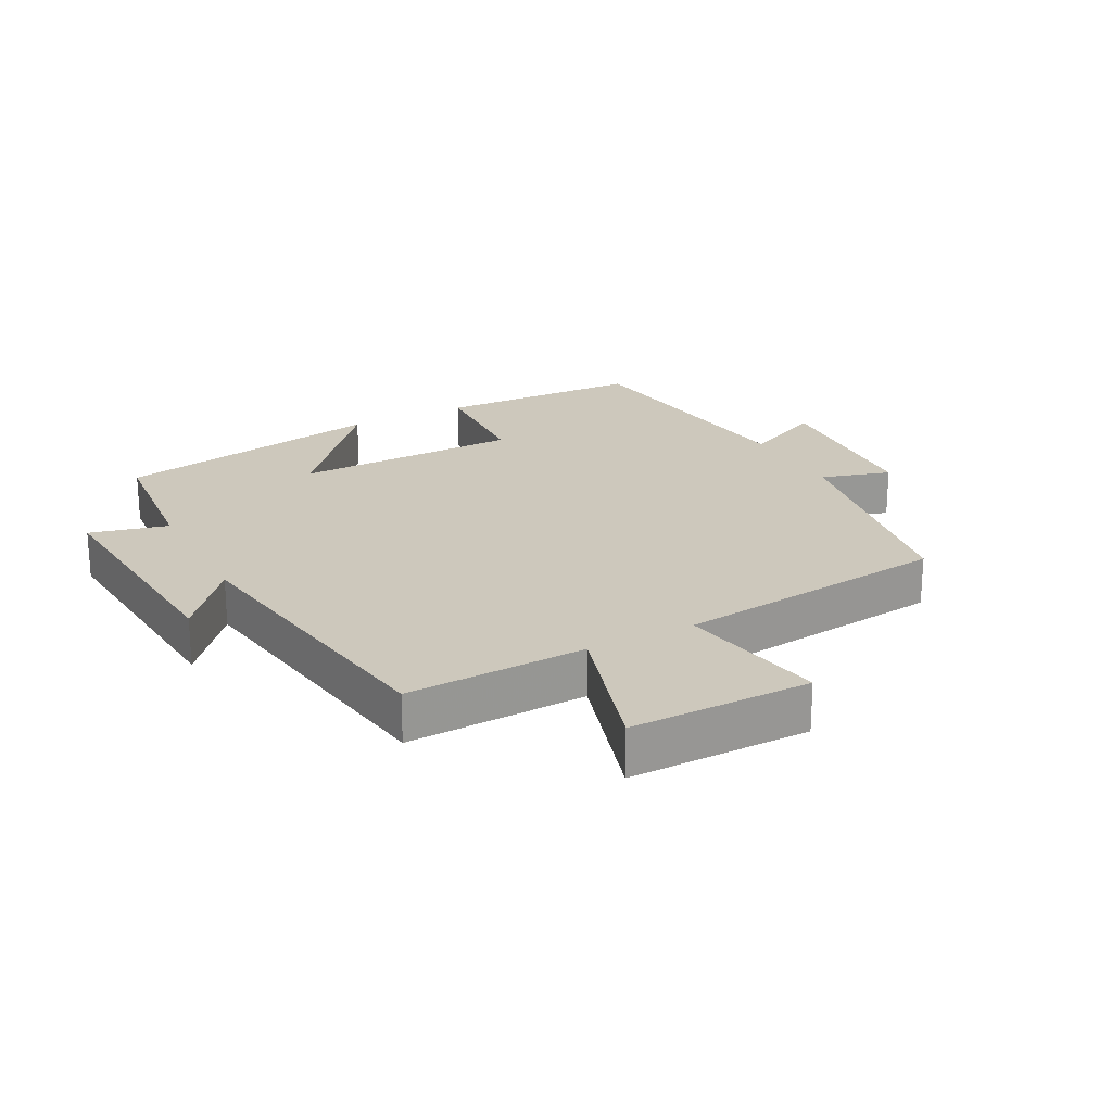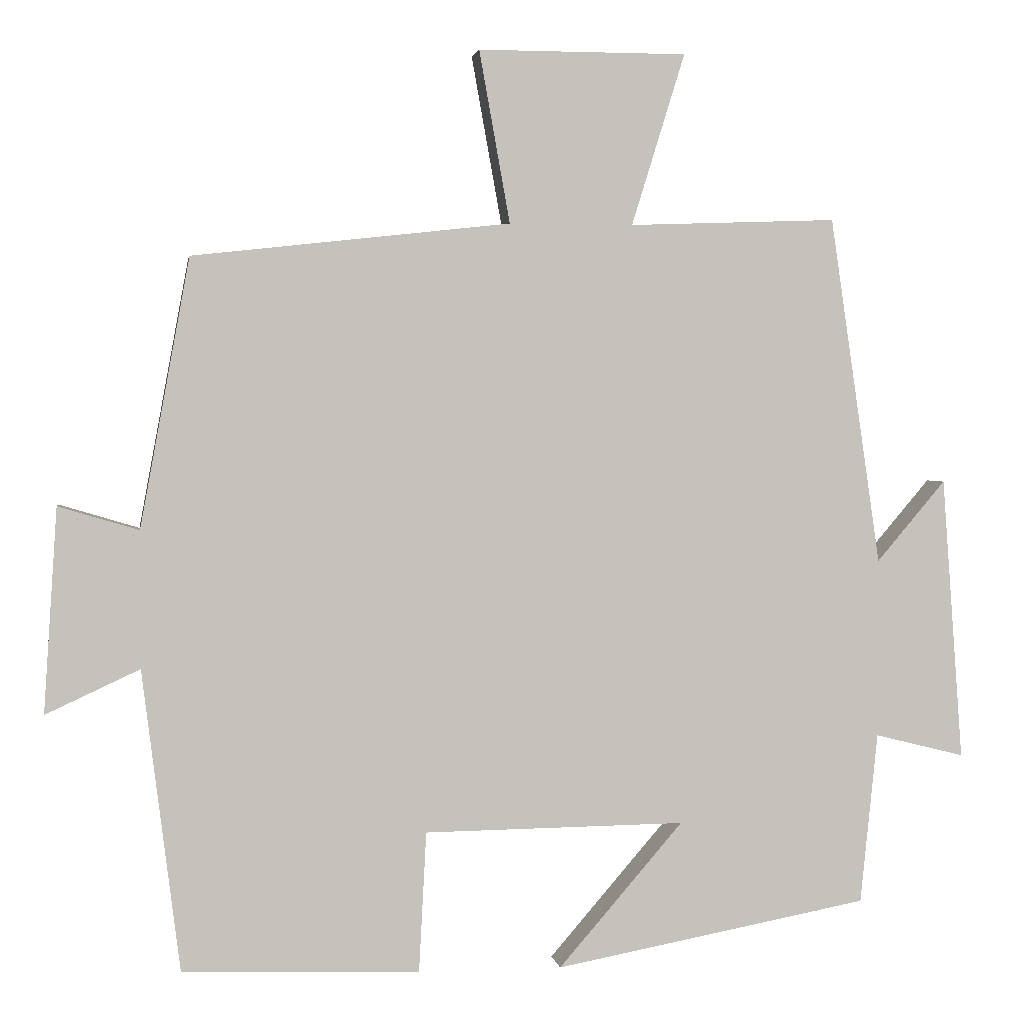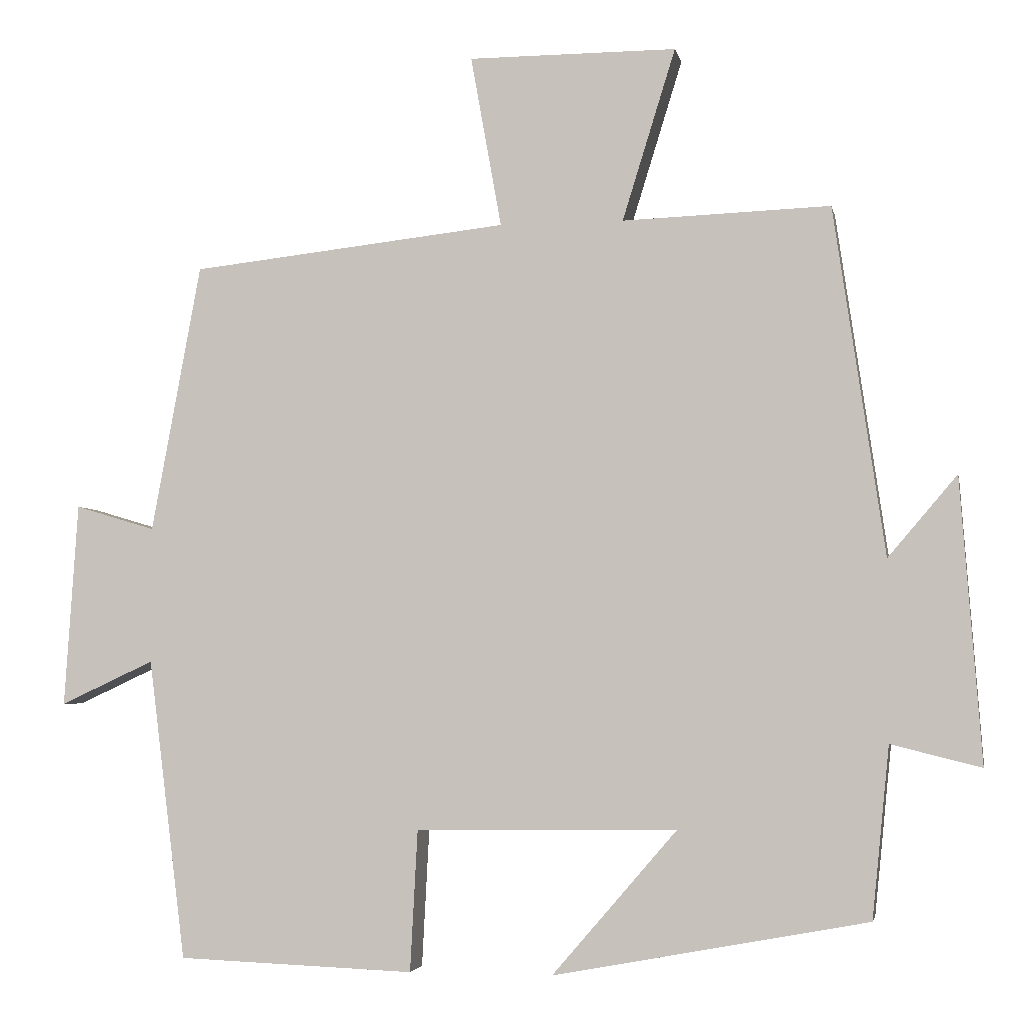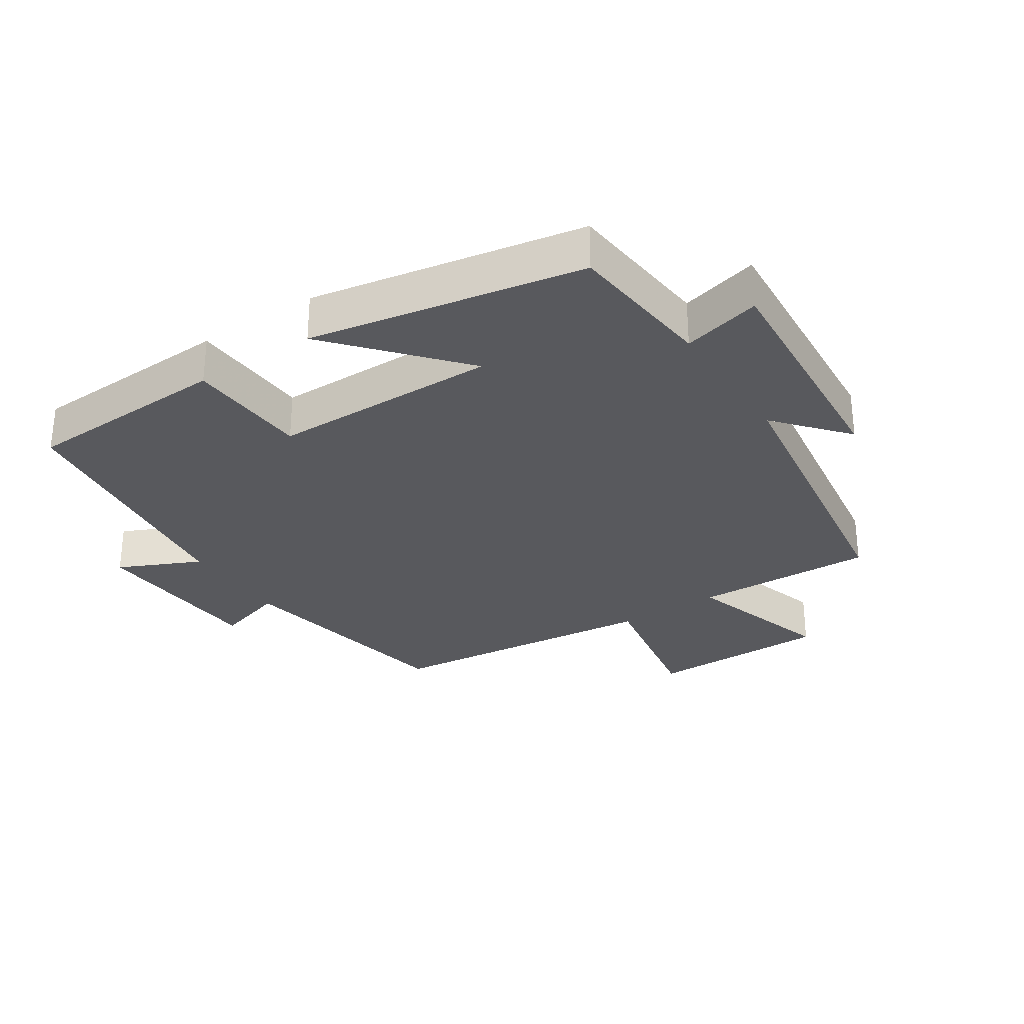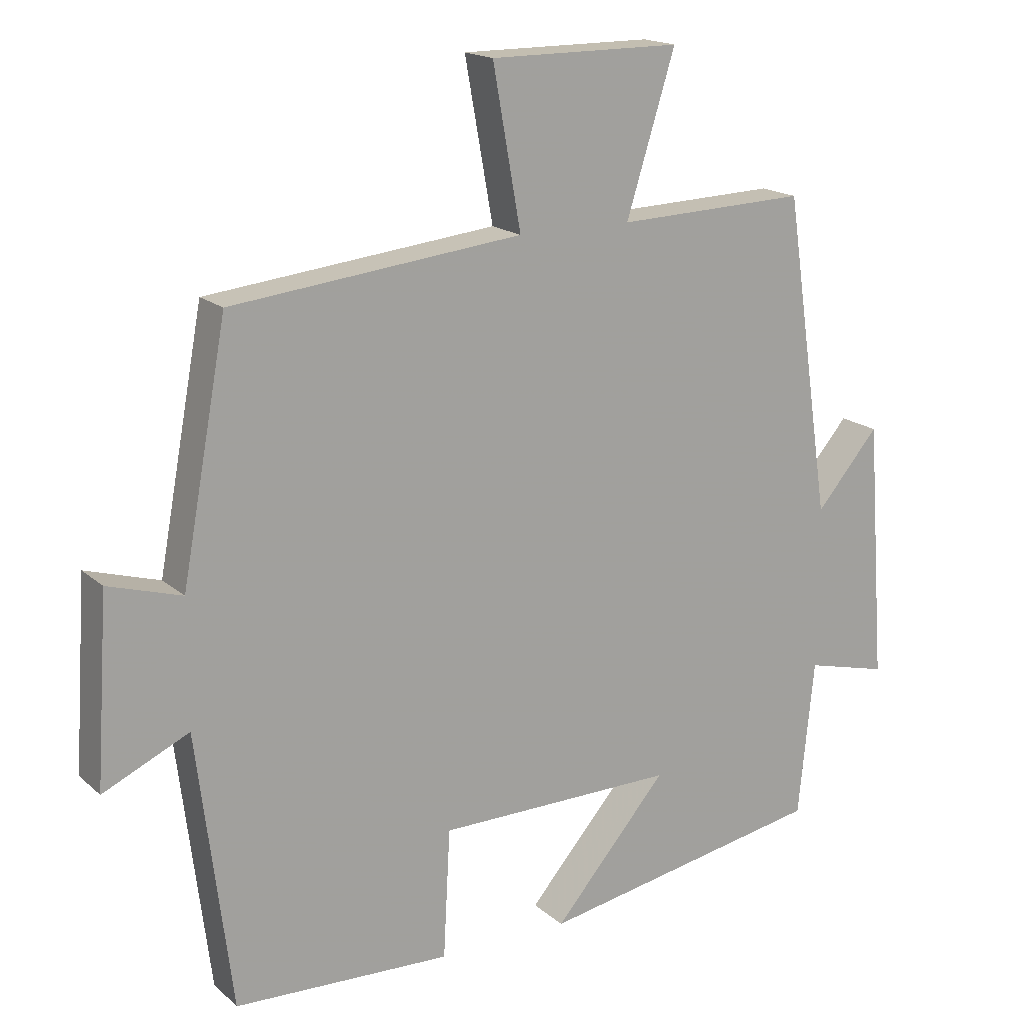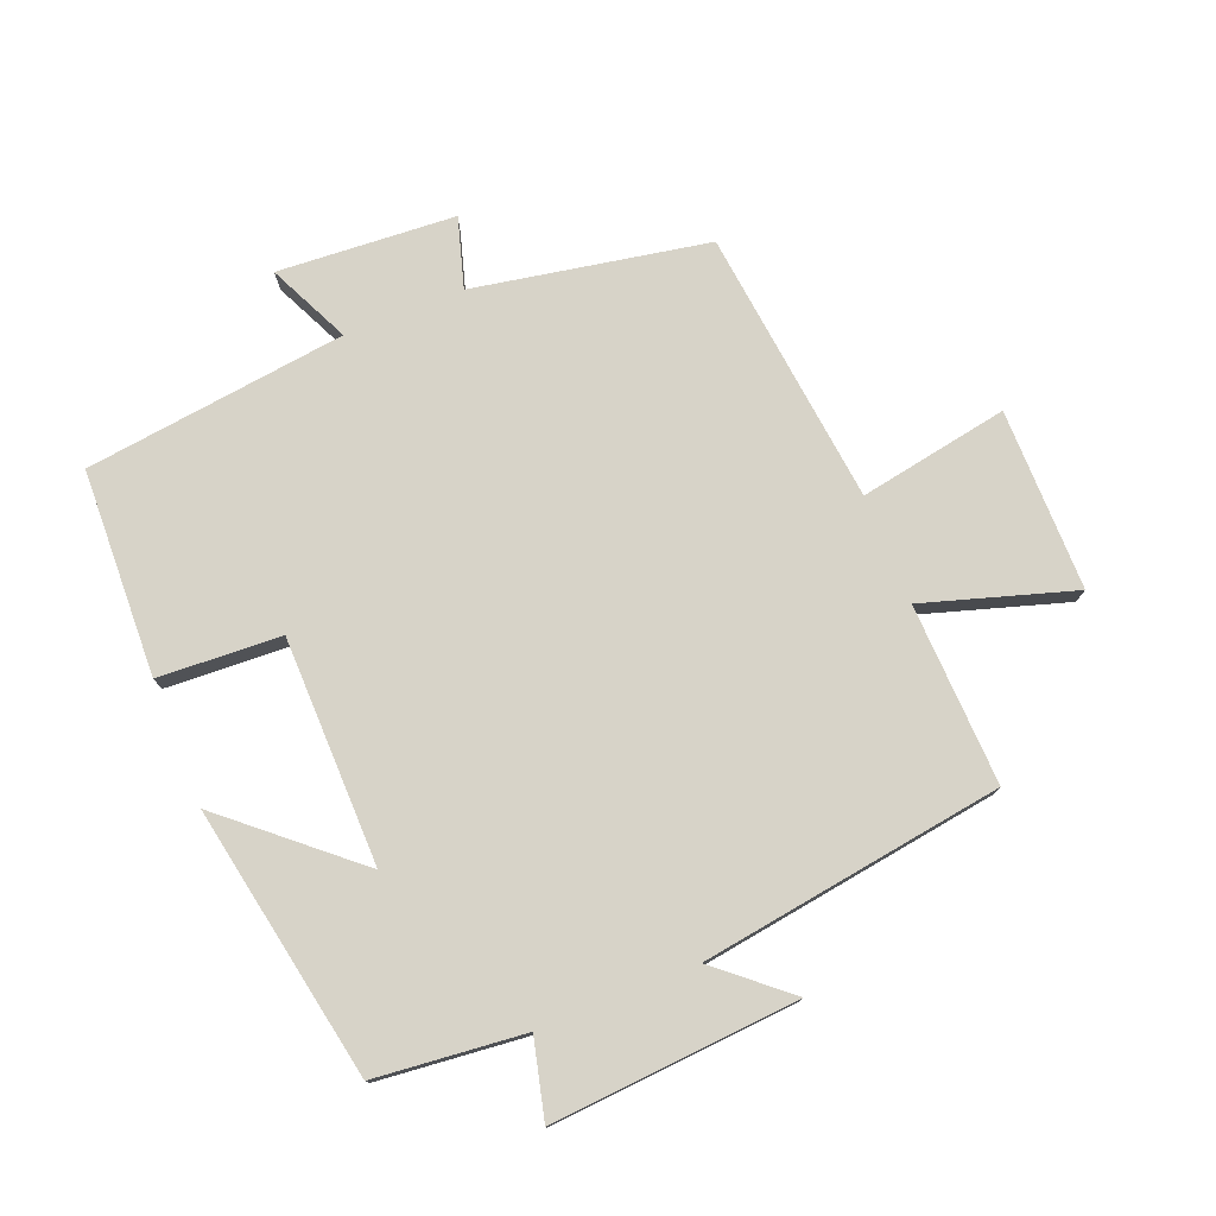
<metadata>
{"format":"obj","ext":"obj","renderer":"f3d","projection":"perspective","resolution":1024,"background":"white","views":[{"elev":22.2,"azim":-28.0,"up":"+Y"},{"elev":2.2,"azim":171.0,"up":"+Z"},{"elev":-3.7,"azim":-168.9,"up":"+Z"},{"elev":-30.1,"azim":-146.6,"up":"+Y"},{"elev":17.2,"azim":148.6,"up":"+Z"},{"elev":76.7,"azim":-111.9,"up":"+Y"}]}
</metadata>
<code>
v -0.477 0.07 -0.422
v -0.5 0.07 -0.194
v -0.62 0.07 -0.224
v -0.592 0.07 0.154
v -0.5 0.07 0.046
v -0.432 0.07 0.51
v -0.155 0.07 0.5
v -0.226 0.07 0.729
v 0.052 0.07 0.729
v 0.011 0.07 0.5
v 0.434 0.07 0.453
v 0.5 0.07 0.095
v 0.607 0.07 0.127
v 0.625 0.07 -0.145
v 0.5 0.07 -0.087
v 0.45 0.07 -0.488
v 0.134 0.07 -0.5
v 0.124 0.07 -0.312
v -0.224 0.07 -0.308
v -0.058 0.07 -0.5
v -0.477 0 -0.422
v -0.5 0 -0.194
v -0.62 0 -0.224
v -0.592 0 0.154
v -0.5 0 0.046
v -0.432 0 0.51
v -0.155 0 0.5
v -0.226 0 0.729
v 0.052 0 0.729
v 0.011 0 0.5
v 0.434 0 0.453
v 0.5 0 0.095
v 0.607 0 0.127
v 0.625 0 -0.145
v 0.5 0 -0.087
v 0.45 0 -0.488
v 0.134 0 -0.5
v 0.124 0 -0.312
v -0.224 0 -0.308
v -0.058 0 -0.5
f 19 20 1 2
f 18 19 2
f 15 16 17 18
f 15 18 2
f 12 13 14 15
f 12 15 2
f 11 12 2
f 10 11 2
f 7 8 9 10
f 7 10 2 3
f 5 6 7
f 5 7 3
f 3 4 5
f 22 21 40 39
f 22 39 38
f 38 37 36 35
f 22 38 35
f 35 34 33 32
f 22 35 32
f 22 32 31
f 22 31 30
f 30 29 28 27
f 23 22 30 27
f 27 26 25
f 23 27 25
f 25 24 23
f 1 21 22 2
f 2 22 23 3
f 3 23 24 4
f 4 24 25 5
f 5 25 26 6
f 6 26 27 7
f 7 27 28 8
f 8 28 29 9
f 9 29 30 10
f 10 30 31 11
f 11 31 32 12
f 12 32 33 13
f 13 33 34 14
f 14 34 35 15
f 15 35 36 16
f 16 36 37 17
f 17 37 38 18
f 18 38 39 19
f 19 39 40 20
f 20 40 21 1

</code>
